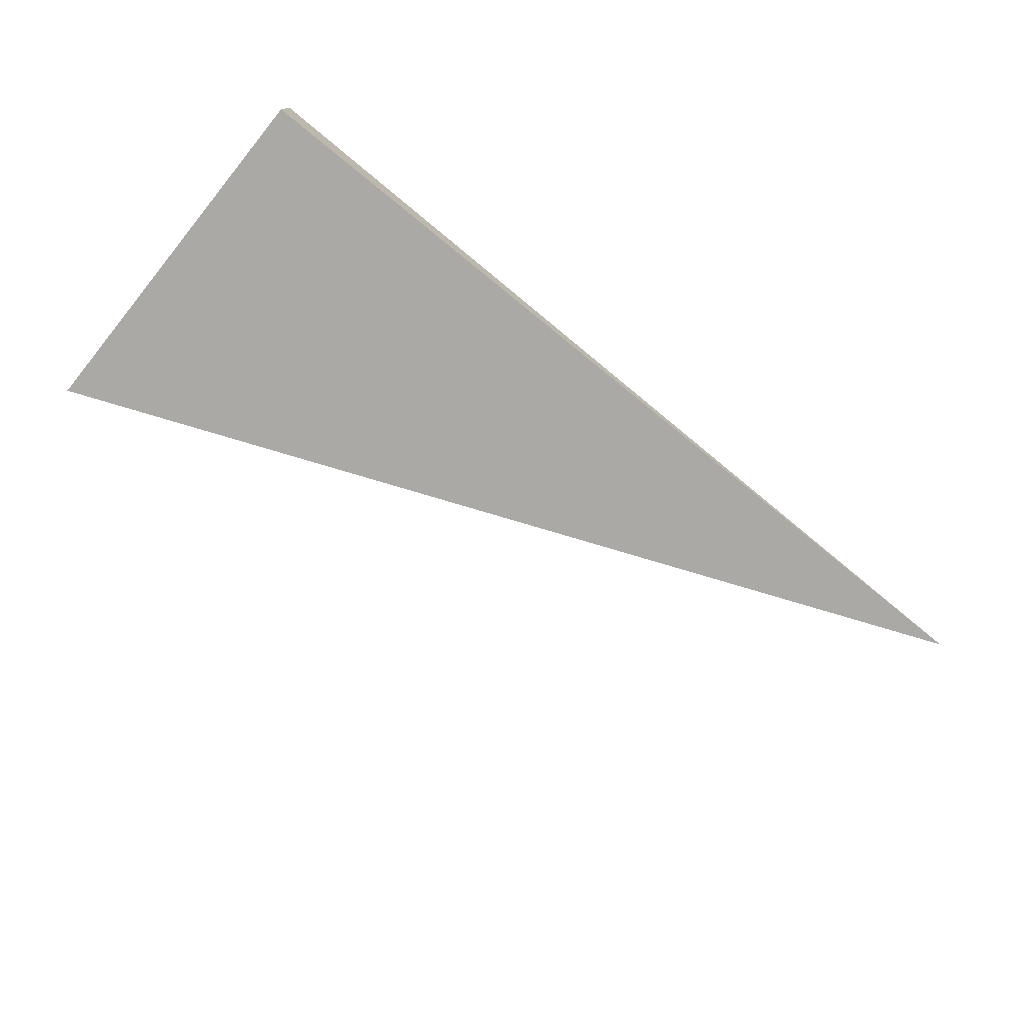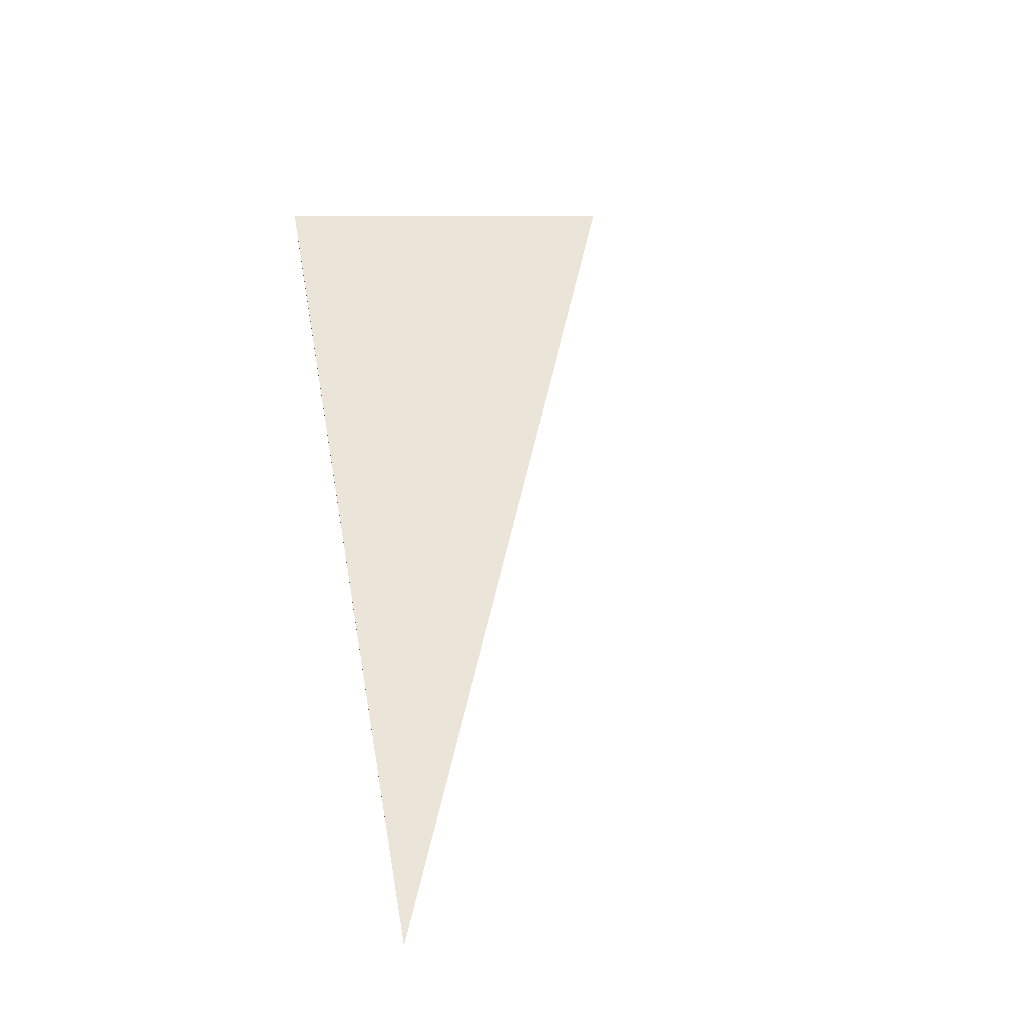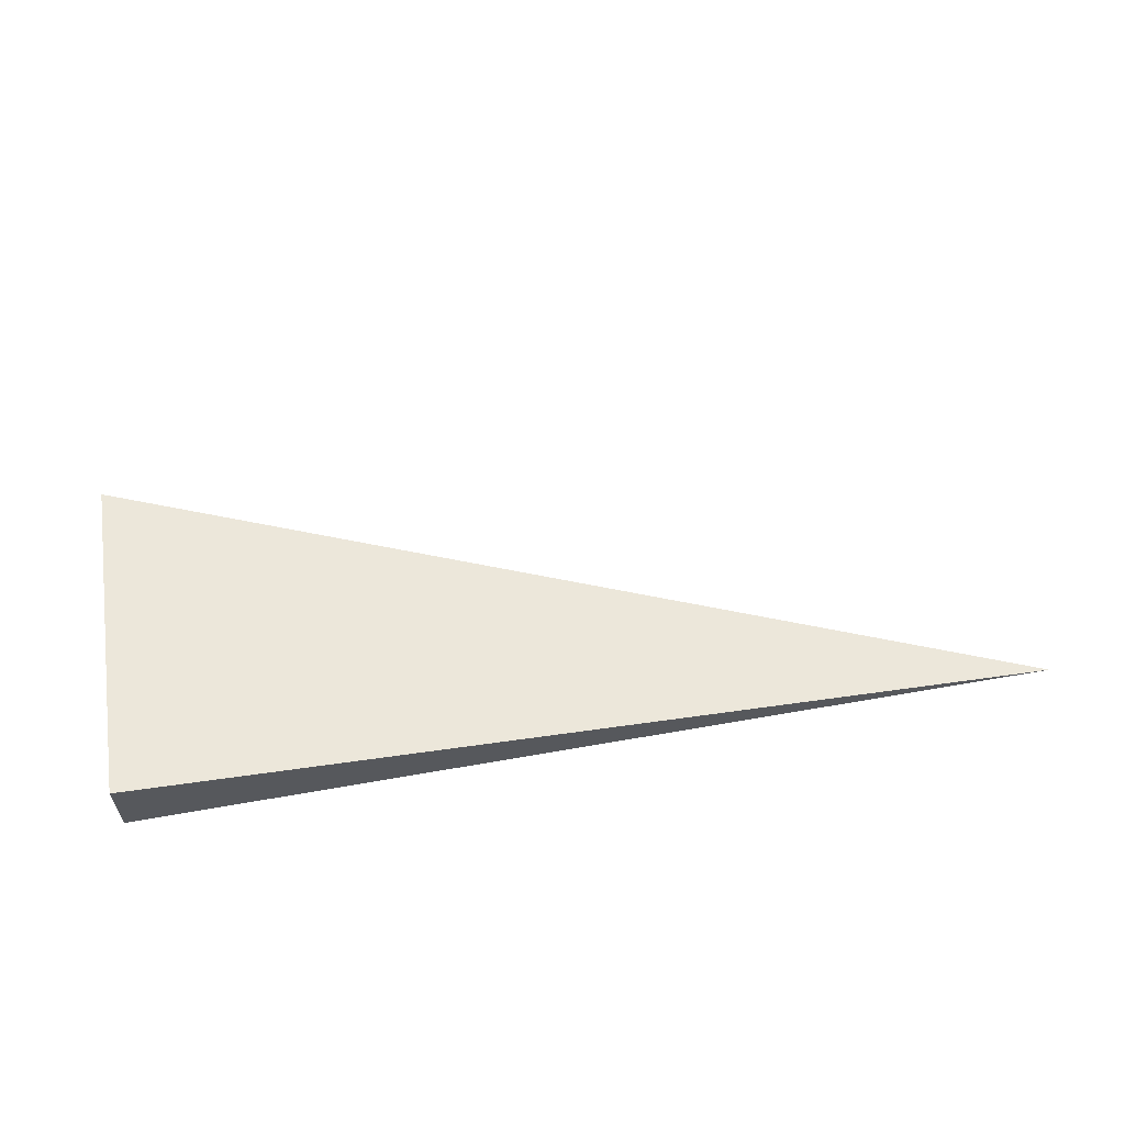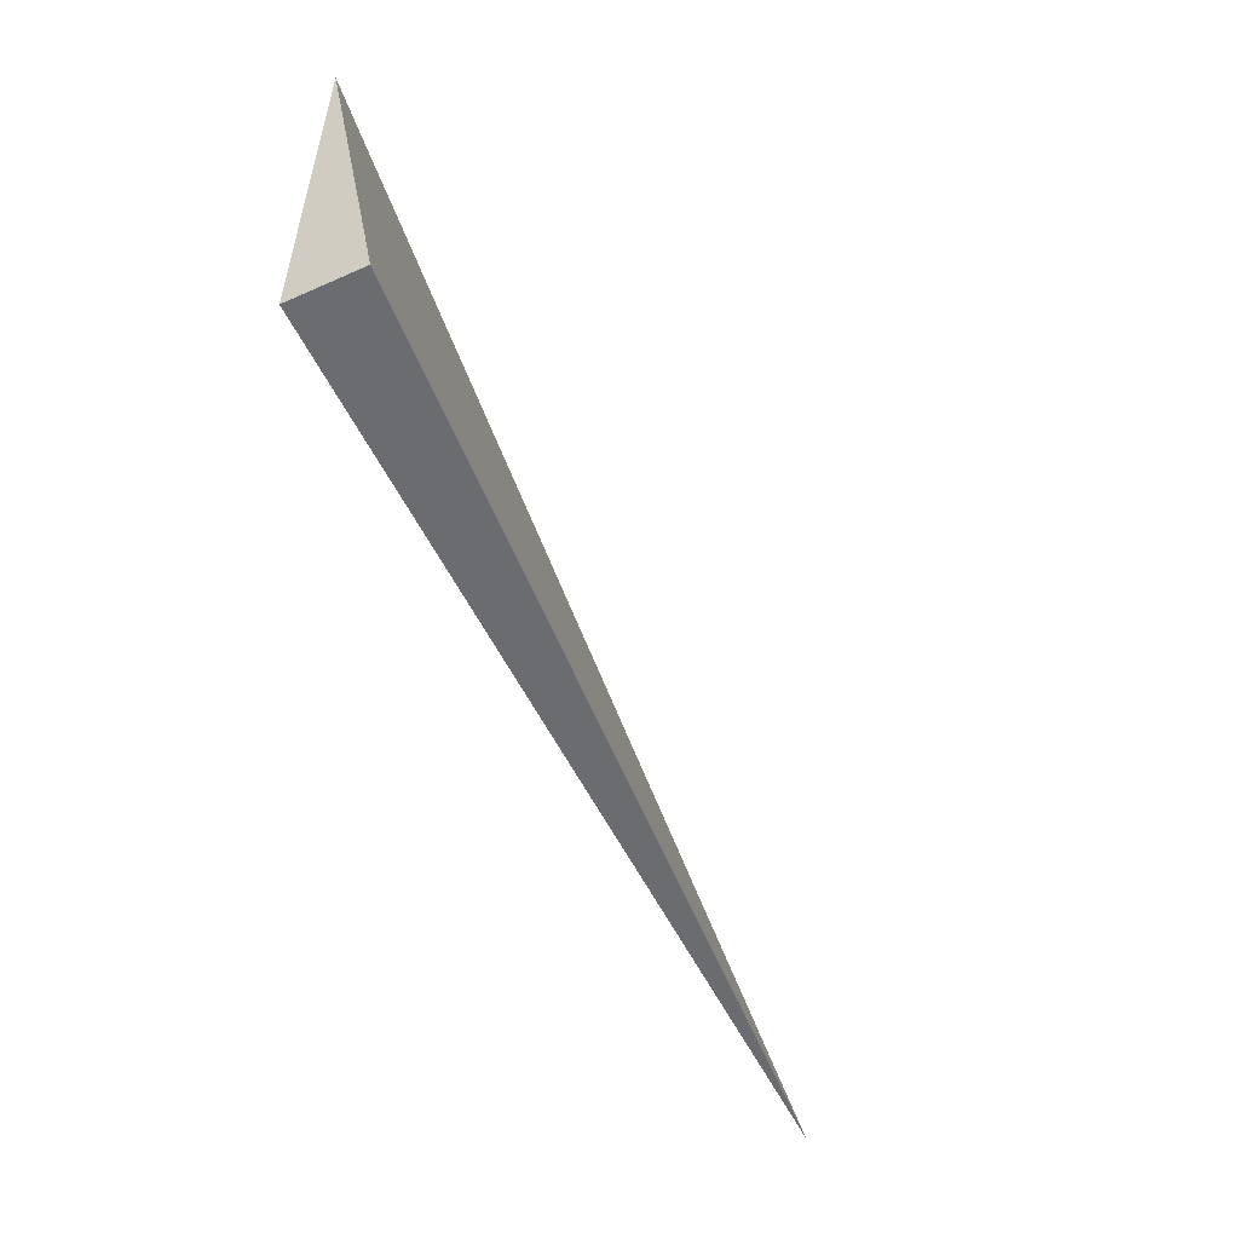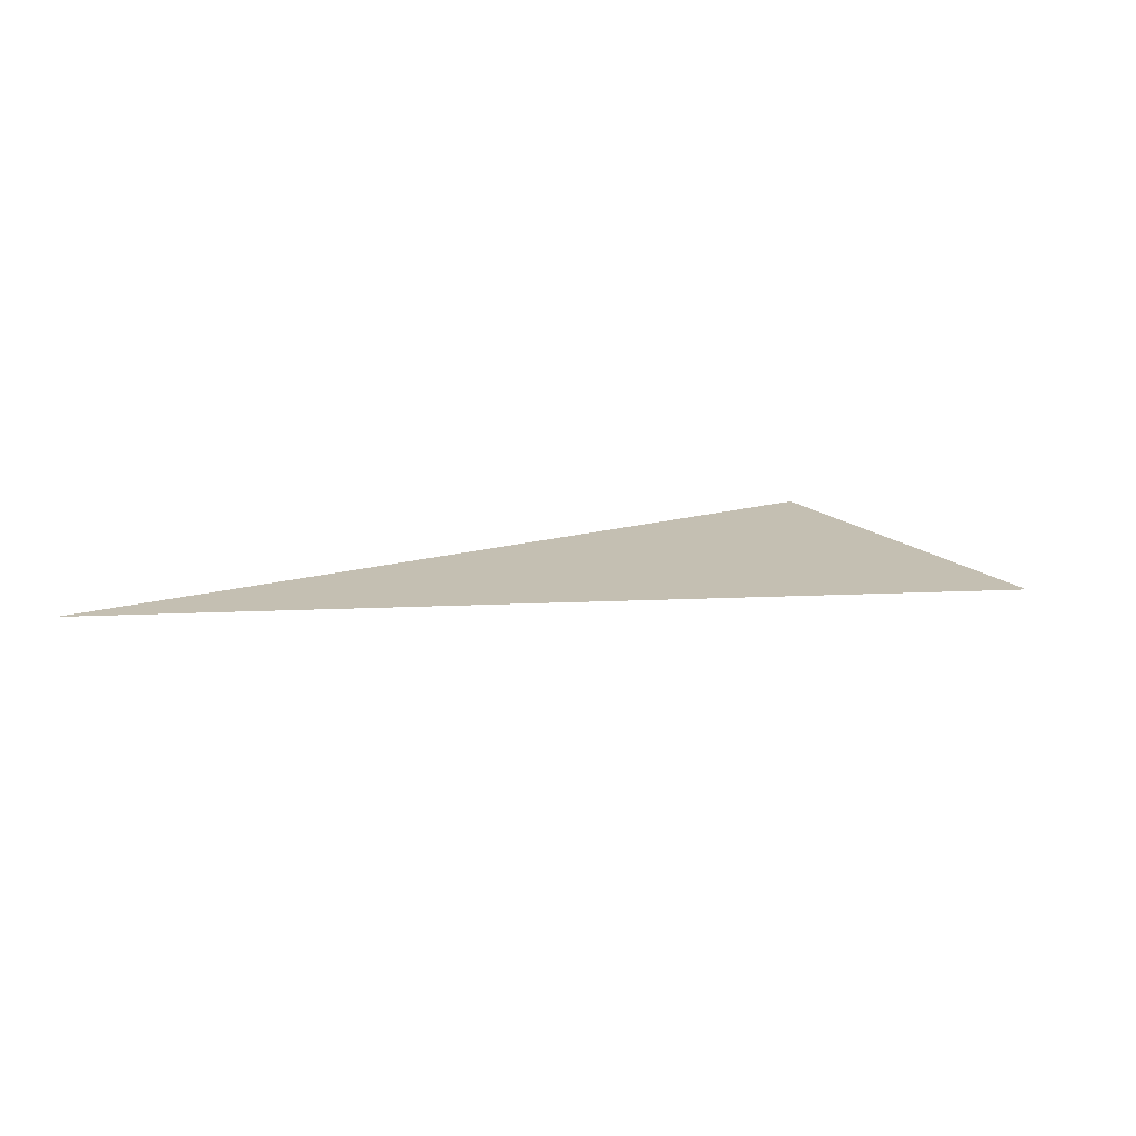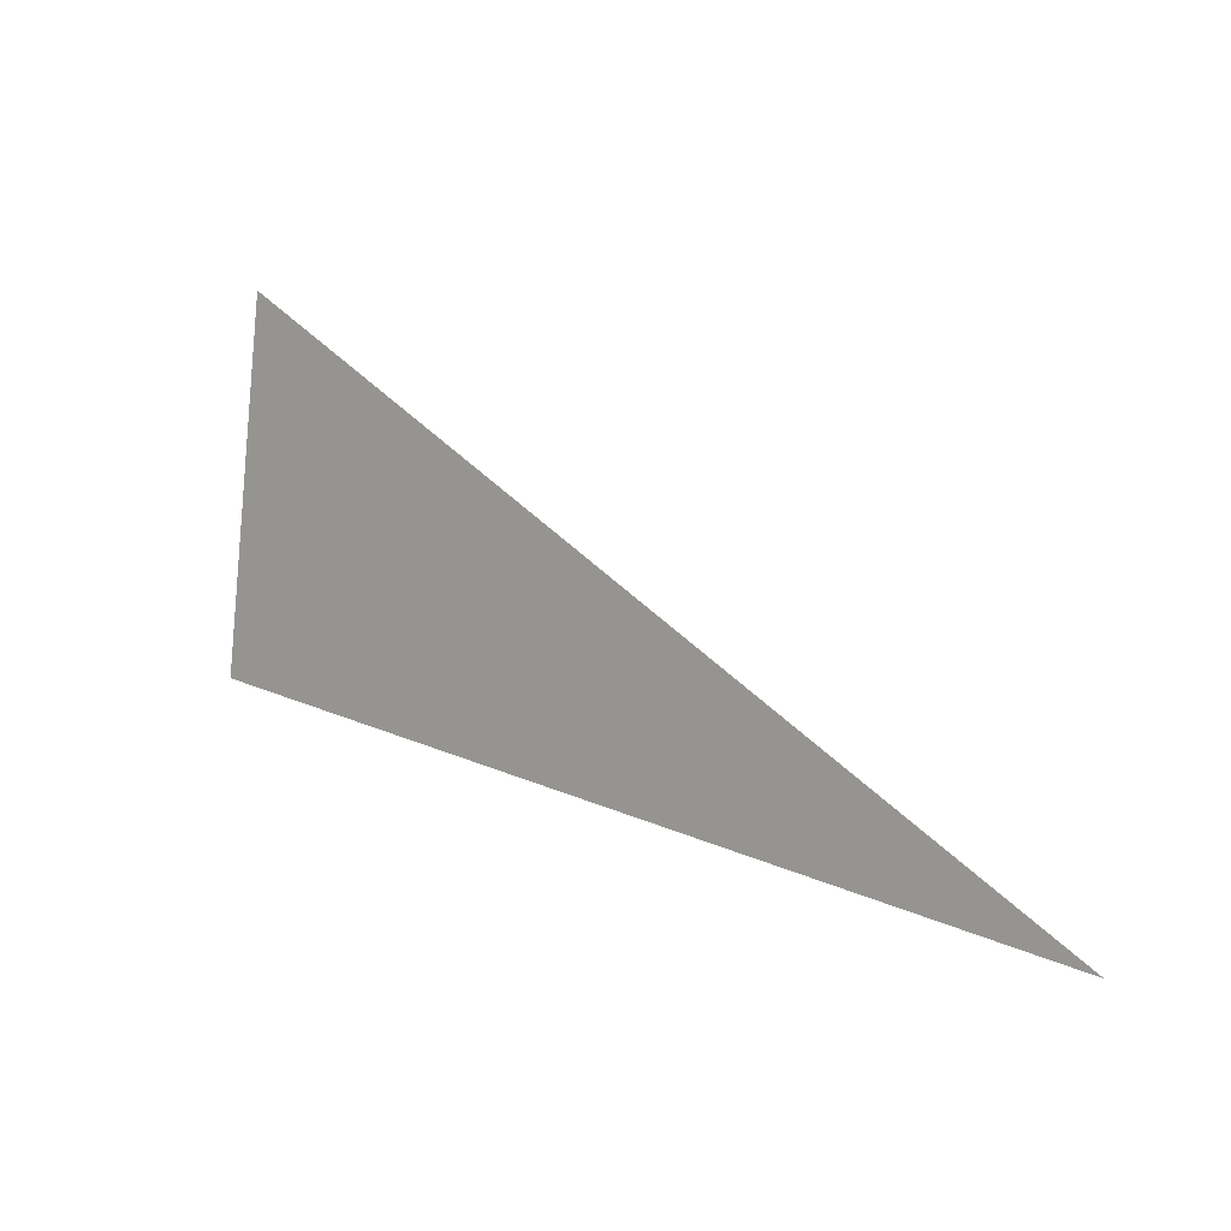
<metadata>
{"format":"obj","ext":"obj","renderer":"f3d","projection":"perspective","resolution":1024,"background":"white","views":[{"elev":-75.5,"azim":-39.1,"up":"+Z"},{"elev":55.5,"azim":79.8,"up":"+Z"},{"elev":59.5,"azim":-10.3,"up":"+Z"},{"elev":-53.7,"azim":-64.7,"up":"+Y"},{"elev":6.4,"azim":145.3,"up":"+Z"},{"elev":24.8,"azim":39.0,"up":"+Y"}]}
</metadata>
<code>
v -0.3301 -0.1358 -0.02496
v 0.9904 -0.1358 -0.02496
v -0.3301 0.4075 -0.02496
v -0.3301 -0.1358 0.07487
v -0.3301 0.1358 -0.02496
v 0.3301 0.1358 -0.02496
v 0.3301 -0.1358 -0.02496
v 0.3301 -0.1358 0.02496
v -0.3301 -0.1358 0.02496
v -0.3301 0.1358 0.02496
v -0.3301 -1.388e-17 -0.02496
v 0 -1.388e-17 -0.02496
v 0 -0.1358 -0.02496
v -0.3301 0.2717 -0.02496
v 0 0.2717 -0.02496
v 0 0.1358 -0.02496
v 0.6603 -1.388e-17 -0.02496
v 0.6603 -0.1358 -0.02496
v 0.3301 -1.388e-17 -0.02496
v 0 -0.1358 -1.735e-18
v -0.3301 -0.1358 -1.735e-18
v 0.6603 -0.1358 -1.735e-18
v 0.3301 -0.1358 -1.735e-18
v 0 -0.1358 0.04991
v -0.3301 -0.1358 0.04991
v 0 -0.1358 0.02496
v -0.3301 0.1358 -1.735e-18
v -0.3301 0.2717 -1.735e-18
v -0.3301 -1.388e-17 -1.735e-18
v -0.3301 -1.388e-17 0.04991
v -0.3301 -1.388e-17 0.02496
v 0.3301 -1.388e-17 -1.735e-18
v 0 0.1358 -1.735e-18
v 0 -1.388e-17 0.02496
v -0.3301 -0.06791 -0.02496
v -0.1651 -0.06791 -0.02496
v -0.1651 -0.1358 -0.02496
v -0.3301 0.06791 -0.02496
v -0.1651 0.06791 -0.02496
v -0.1651 -1.388e-17 -0.02496
v 0.1651 -0.06791 -0.02496
v 0.1651 -0.1358 -0.02496
v 0 -0.06791 -0.02496
v -0.3301 0.2037 -0.02496
v -0.1651 0.2037 -0.02496
v -0.1651 0.1358 -0.02496
v -0.3301 0.3396 -0.02496
v -0.1651 0.3396 -0.02496
v -0.1651 0.2717 -0.02496
v 0.1651 0.2037 -0.02496
v 0.1651 0.1358 -0.02496
v 0 0.2037 -0.02496
v 0.4952 0.06791 -0.02496
v 0.4952 -1.388e-17 -0.02496
v 0.3301 0.06791 -0.02496
v 0.8253 -0.06791 -0.02496
v 0.8253 -0.1358 -0.02496
v 0.6603 -0.06791 -0.02496
v 0.4952 -0.1358 -0.02496
v 0.3301 -0.06791 -0.02496
v 0.4952 -0.06791 -0.02496
v 0 0.06791 -0.02496
v 0.1651 0.06791 -0.02496
v 0.1651 -1.388e-17 -0.02496
v -0.1651 -0.1358 -0.01248
v -0.3301 -0.1358 -0.01248
v 0.1651 -0.1358 -0.01248
v 0 -0.1358 -0.01248
v -0.1651 -0.1358 0.01248
v -0.3301 -0.1358 0.01248
v -0.1651 -0.1358 -1.735e-18
v 0.4952 -0.1358 -0.01248
v 0.3301 -0.1358 -0.01248
v 0.8253 -0.1358 -0.01248
v 0.6603 -0.1358 -0.01248
v 0.4952 -0.1358 0.01248
v 0.3301 -0.1358 0.01248
v 0.4952 -0.1358 -1.735e-18
v 0.1651 -0.1358 0.03744
v 0 -0.1358 0.03744
v 0.1651 -0.1358 0.02496
v -0.1651 -0.1358 0.06239
v -0.3301 -0.1358 0.06239
v -0.1651 -0.1358 0.04991
v -0.3301 -0.1358 0.03744
v -0.1651 -0.1358 0.02496
v -0.1651 -0.1358 0.03744
v 0.1651 -0.1358 -1.735e-18
v 0.1651 -0.1358 0.01248
v 0 -0.1358 0.01248
v -0.3301 0.2717 -0.01248
v -0.3301 0.3396 -0.01248
v -0.3301 0.1358 -0.01248
v -0.3301 0.2037 -0.01248
v -0.3301 0.1358 0.01248
v -0.3301 0.2037 0.01248
v -0.3301 0.2037 -1.735e-18
v -0.3301 -1.388e-17 -0.01248
v -0.3301 0.06791 -0.01248
v -0.3301 -0.06791 -0.01248
v -0.3301 -0.06791 0.01248
v -0.3301 -0.06791 -1.735e-18
v -0.3301 -0.06791 0.03744
v -0.3301 -0.06791 0.02496
v -0.3301 -0.06791 0.06239
v -0.3301 -0.06791 0.04991
v -0.3301 0.06791 0.03744
v -0.3301 0.06791 0.02496
v -0.3301 -1.388e-17 0.03744
v -0.3301 0.06791 -1.735e-18
v -0.3301 -1.388e-17 0.01248
v -0.3301 0.06791 0.01248
v 0.6603 -0.06791 -0.01248
v 0.3301 0.06791 -0.01248
v 0.4952 -1.388e-17 -0.01248
v 0.3301 -0.06791 0.01248
v 0.4952 -0.06791 -1.735e-18
v 0 0.2037 -0.01248
v 0.1651 0.1358 -0.01248
v -0.1651 0.2717 -0.01248
v -0.1651 0.1358 0.01248
v -0.1651 0.2037 -1.735e-18
v -0.1651 -1.388e-17 0.03744
v -0.1651 0.06791 0.02496
v -0.1651 -0.06791 0.04991
v 0.1651 -0.06791 0.02496
v 0 -0.06791 0.03744
v 0.1651 0.06791 -1.735e-18
v 0 0.06791 0.01248
v 0.1651 -1.388e-17 0.01248
f 1 35 37
f 35 11 36
f 36 13 37
f 35 36 37
f 11 38 40
f 38 5 39
f 39 12 40
f 38 39 40
f 12 41 43
f 41 7 42
f 42 13 43
f 41 42 43
f 11 40 36
f 40 12 43
f 43 13 36
f 40 43 36
f 5 44 46
f 44 14 45
f 45 16 46
f 44 45 46
f 14 47 49
f 47 3 48
f 48 15 49
f 47 48 49
f 15 50 52
f 50 6 51
f 51 16 52
f 50 51 52
f 14 49 45
f 49 15 52
f 52 16 45
f 49 52 45
f 6 53 55
f 53 17 54
f 54 19 55
f 53 54 55
f 17 56 58
f 56 2 57
f 57 18 58
f 56 57 58
f 18 59 61
f 59 7 60
f 60 19 61
f 59 60 61
f 17 58 54
f 58 18 61
f 61 19 54
f 58 61 54
f 5 46 39
f 46 16 62
f 62 12 39
f 46 62 39
f 16 51 63
f 51 6 55
f 55 19 63
f 51 55 63
f 19 60 64
f 60 7 41
f 41 12 64
f 60 41 64
f 16 63 62
f 63 19 64
f 64 12 62
f 63 64 62
f 1 37 66
f 37 13 65
f 65 21 66
f 37 65 66
f 13 42 68
f 42 7 67
f 67 20 68
f 42 67 68
f 20 69 71
f 69 9 70
f 70 21 71
f 69 70 71
f 13 68 65
f 68 20 71
f 71 21 65
f 68 71 65
f 7 59 73
f 59 18 72
f 72 23 73
f 59 72 73
f 18 57 75
f 57 2 74
f 74 22 75
f 57 74 75
f 22 76 78
f 76 8 77
f 77 23 78
f 76 77 78
f 18 75 72
f 75 22 78
f 78 23 72
f 75 78 72
f 8 79 81
f 79 24 80
f 80 26 81
f 79 80 81
f 24 82 84
f 82 4 83
f 83 25 84
f 82 83 84
f 25 85 87
f 85 9 86
f 86 26 87
f 85 86 87
f 24 84 80
f 84 25 87
f 87 26 80
f 84 87 80
f 7 73 67
f 73 23 88
f 88 20 67
f 73 88 67
f 23 77 89
f 77 8 81
f 81 26 89
f 77 81 89
f 26 86 90
f 86 9 69
f 69 20 90
f 86 69 90
f 23 89 88
f 89 26 90
f 90 20 88
f 89 90 88
f 3 47 92
f 47 14 91
f 91 28 92
f 47 91 92
f 14 44 94
f 44 5 93
f 93 27 94
f 44 93 94
f 27 95 97
f 95 10 96
f 96 28 97
f 95 96 97
f 14 94 91
f 94 27 97
f 97 28 91
f 94 97 91
f 5 38 99
f 38 11 98
f 98 29 99
f 38 98 99
f 11 35 100
f 35 1 66
f 66 21 100
f 35 66 100
f 21 70 102
f 70 9 101
f 101 29 102
f 70 101 102
f 11 100 98
f 100 21 102
f 102 29 98
f 100 102 98
f 9 85 104
f 85 25 103
f 103 31 104
f 85 103 104
f 25 83 106
f 83 4 105
f 105 30 106
f 83 105 106
f 30 107 109
f 107 10 108
f 108 31 109
f 107 108 109
f 25 106 103
f 106 30 109
f 109 31 103
f 106 109 103
f 5 99 93
f 99 29 110
f 110 27 93
f 99 110 93
f 29 101 111
f 101 9 104
f 104 31 111
f 101 104 111
f 31 108 112
f 108 10 95
f 95 27 112
f 108 95 112
f 29 111 110
f 111 31 112
f 112 27 110
f 111 112 110
f 2 56 74
f 56 17 113
f 113 22 74
f 56 113 74
f 17 53 115
f 53 6 114
f 114 32 115
f 53 114 115
f 32 116 117
f 116 8 76
f 76 22 117
f 116 76 117
f 17 115 113
f 115 32 117
f 117 22 113
f 115 117 113
f 6 50 119
f 50 15 118
f 118 33 119
f 50 118 119
f 15 48 120
f 48 3 92
f 92 28 120
f 48 92 120
f 28 96 122
f 96 10 121
f 121 33 122
f 96 121 122
f 15 120 118
f 120 28 122
f 122 33 118
f 120 122 118
f 10 107 124
f 107 30 123
f 123 34 124
f 107 123 124
f 30 105 125
f 105 4 82
f 82 24 125
f 105 82 125
f 24 79 127
f 79 8 126
f 126 34 127
f 79 126 127
f 30 125 123
f 125 24 127
f 127 34 123
f 125 127 123
f 6 119 114
f 119 33 128
f 128 32 114
f 119 128 114
f 33 121 129
f 121 10 124
f 124 34 129
f 121 124 129
f 34 126 130
f 126 8 116
f 116 32 130
f 126 116 130
f 33 129 128
f 129 34 130
f 130 32 128
f 129 130 128

</code>
